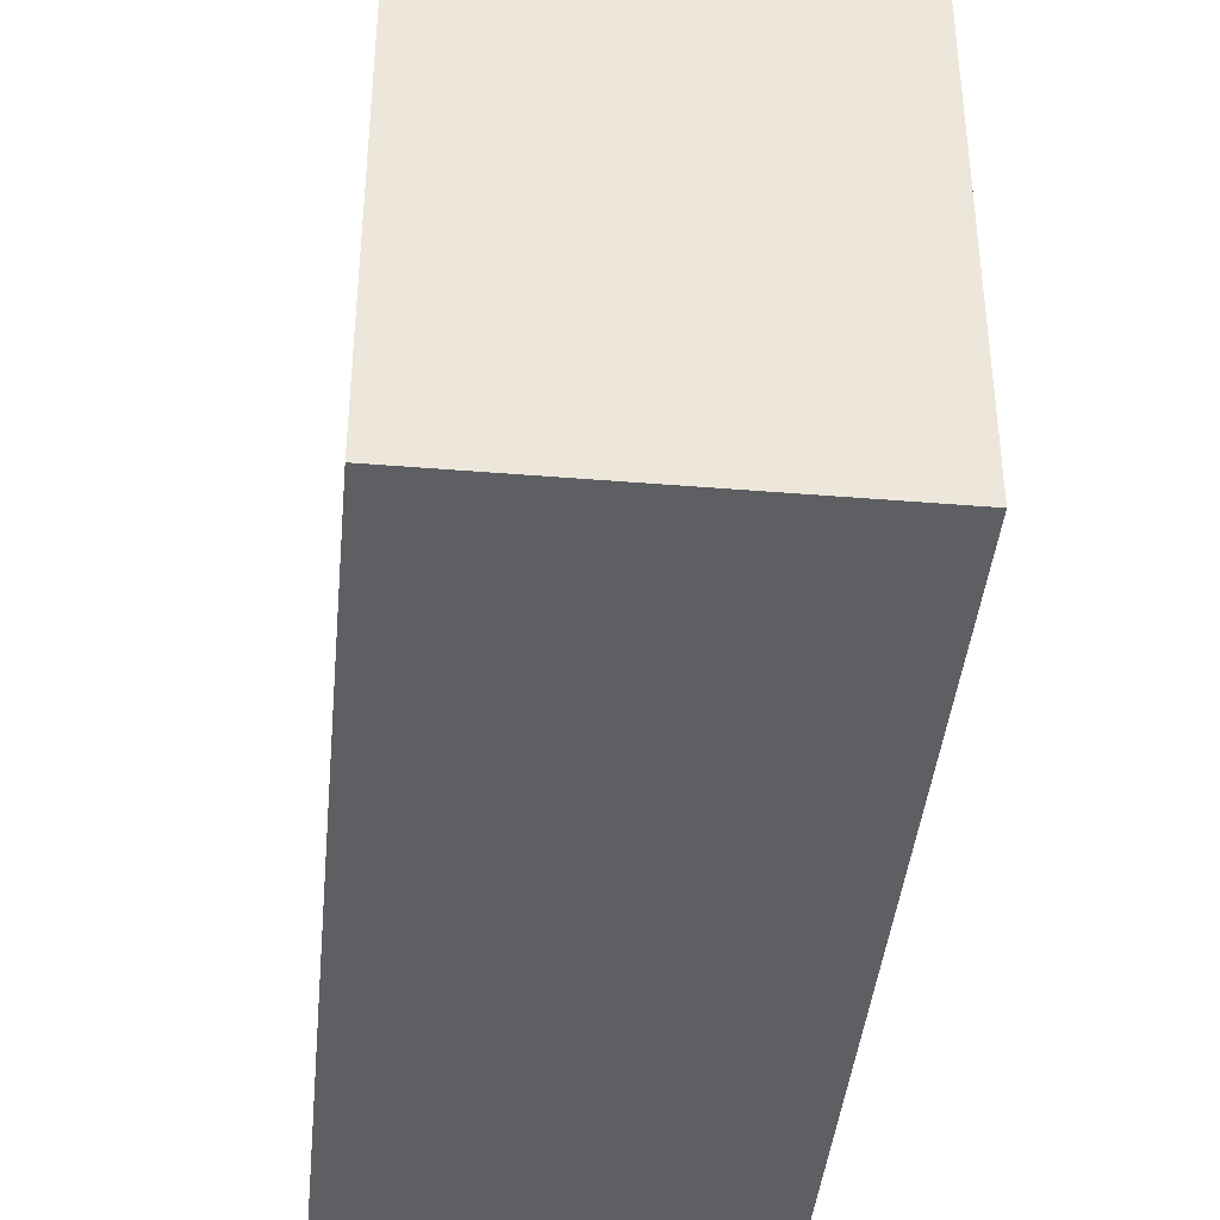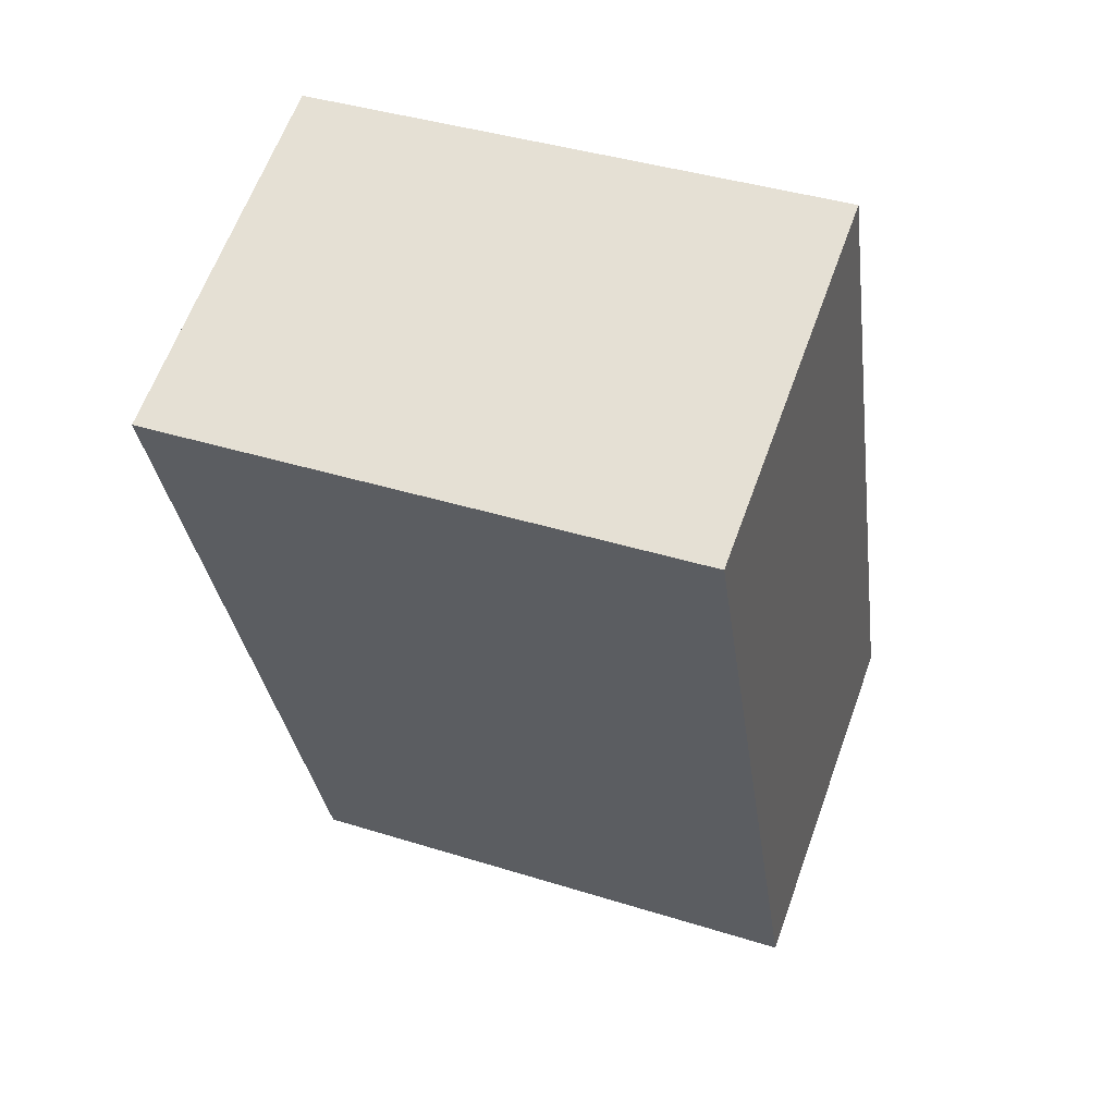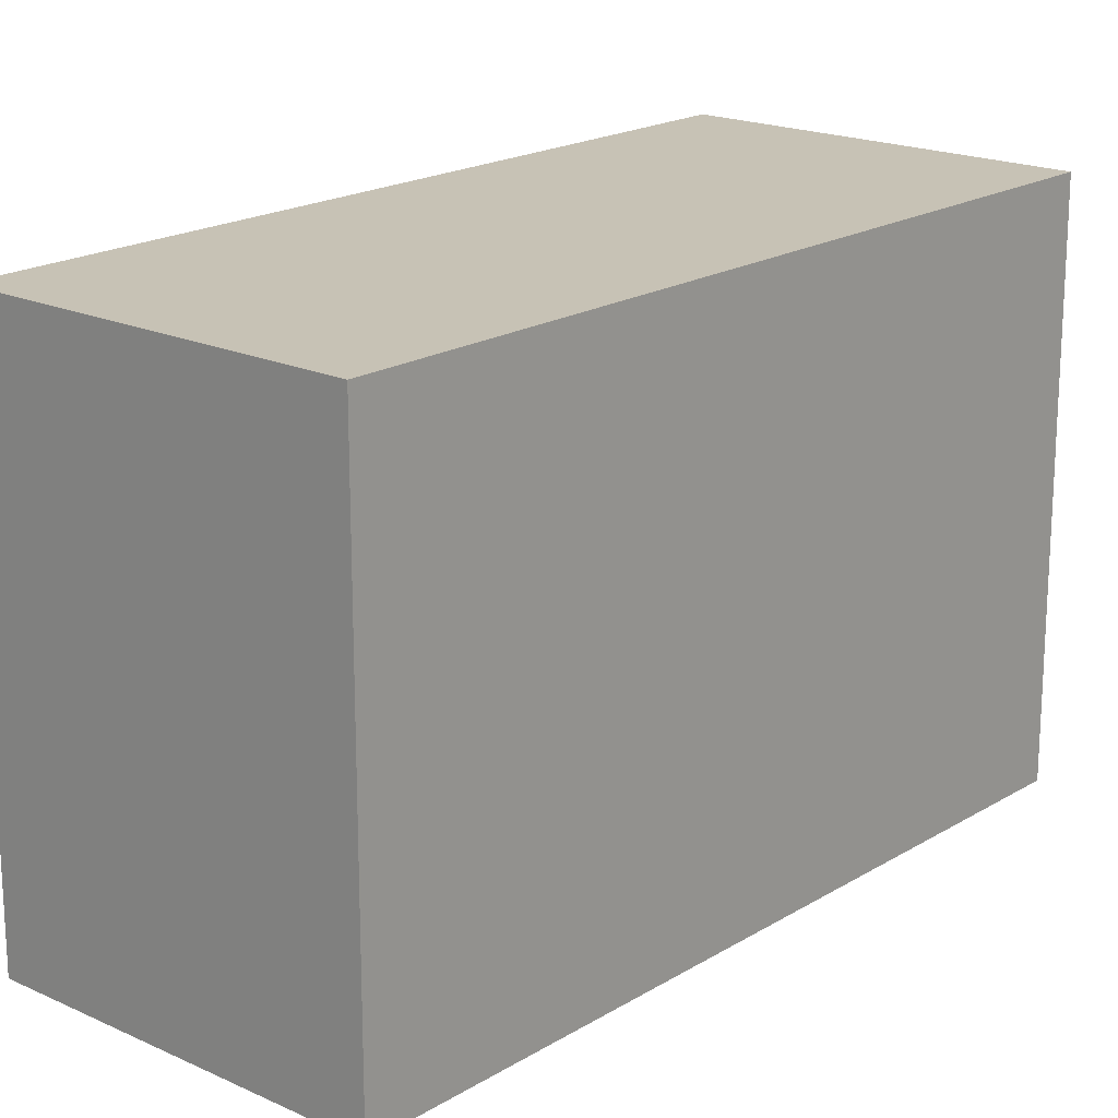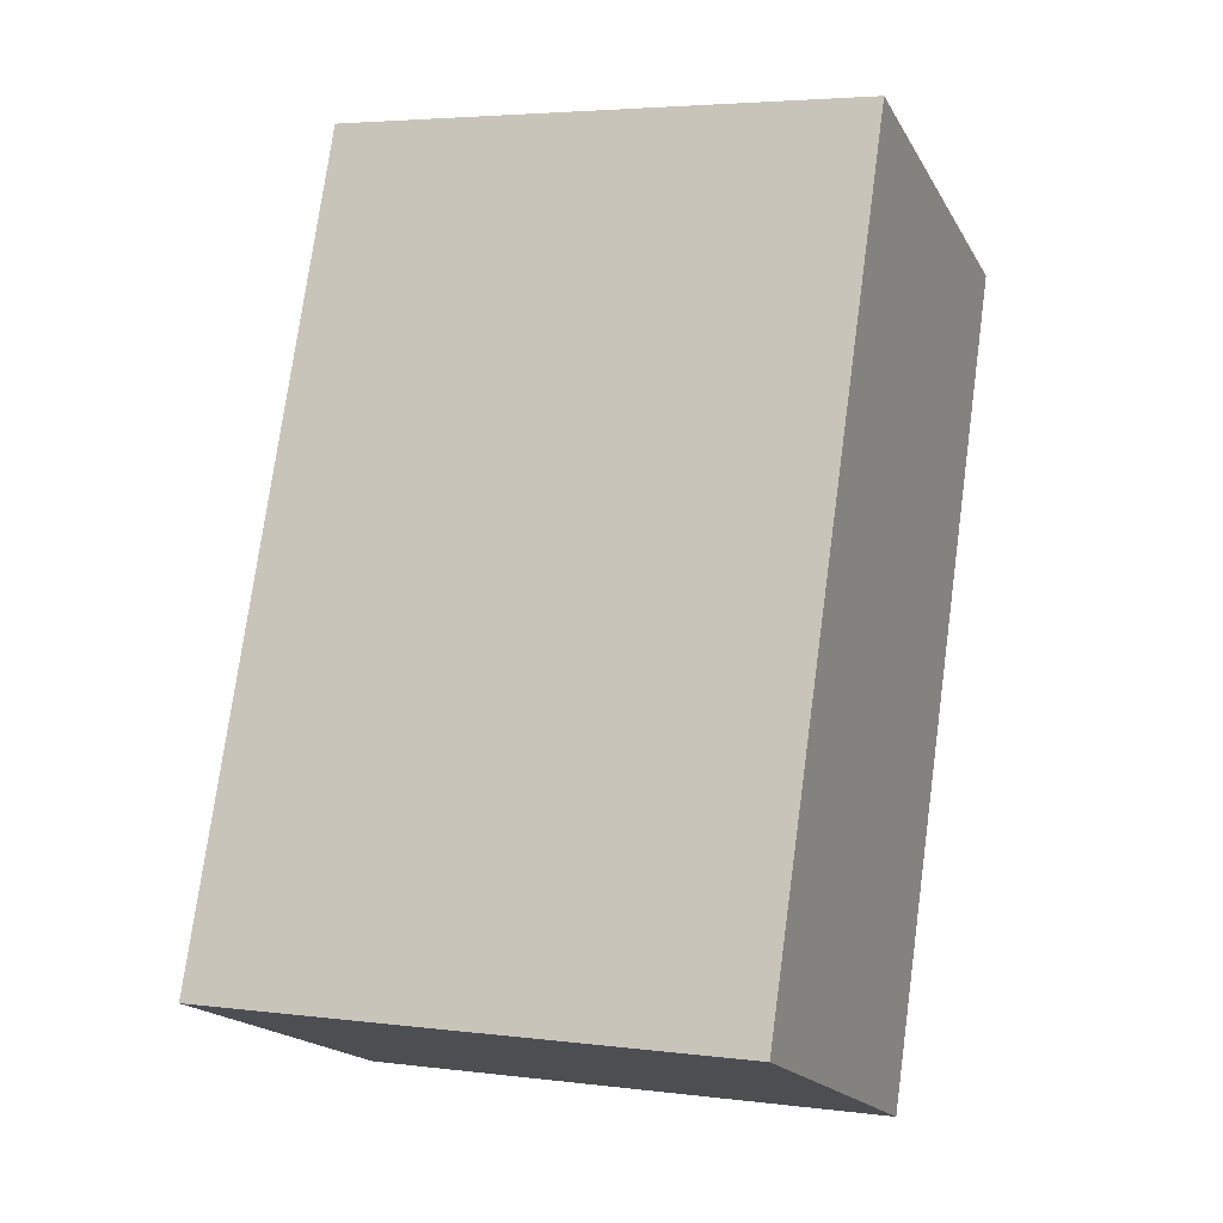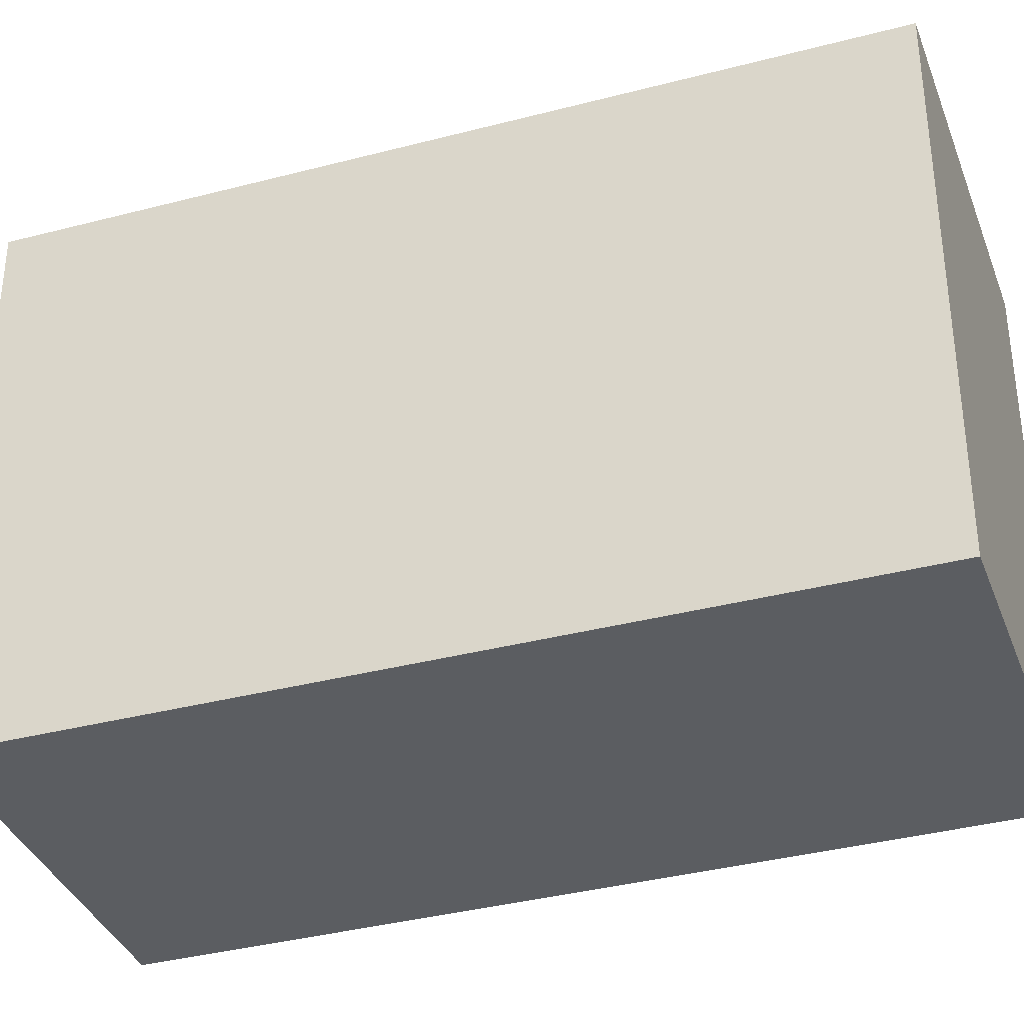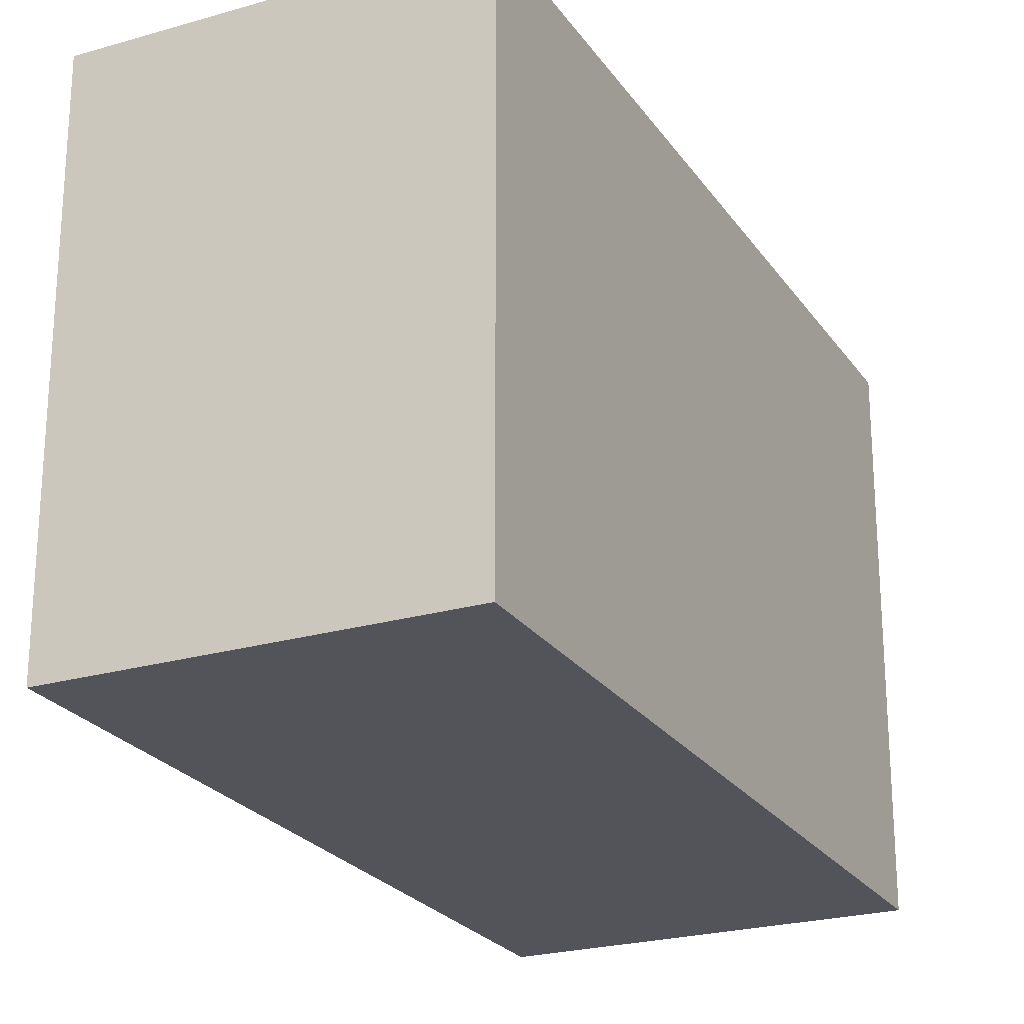
<metadata>
{"format":"obj","ext":"obj","renderer":"f3d","projection":"perspective","resolution":1024,"background":"white","views":[{"elev":-41.4,"azim":15.1,"up":"+Y"},{"elev":39.9,"azim":111.2,"up":"+Z"},{"elev":19.0,"azim":-118.4,"up":"+Y"},{"elev":4.1,"azim":-67.4,"up":"+Z"},{"elev":-36.2,"azim":129.7,"up":"+Y"},{"elev":-23.9,"azim":-133.6,"up":"+Y"}]}
</metadata>
<code>
v  6.06 9.224 -2.262
v  4.991 9.224 13.39
v  11.11 9.224 11.07
v  0 9.224 5.648e-16
v  6.06 1.385e-16 -2.262
v  0 0 0
v  4.991 -8.2e-16 13.39
v  11.11 -6.776e-16 11.07
g defaultobject
f 1 2 3
f 2 1 4
f 5 4 1
f 4 5 6
f 6 2 4
f 2 6 7
f 7 3 2
f 3 7 8
f 8 1 3
f 1 8 5
f 5 7 6
f 7 5 8

</code>
